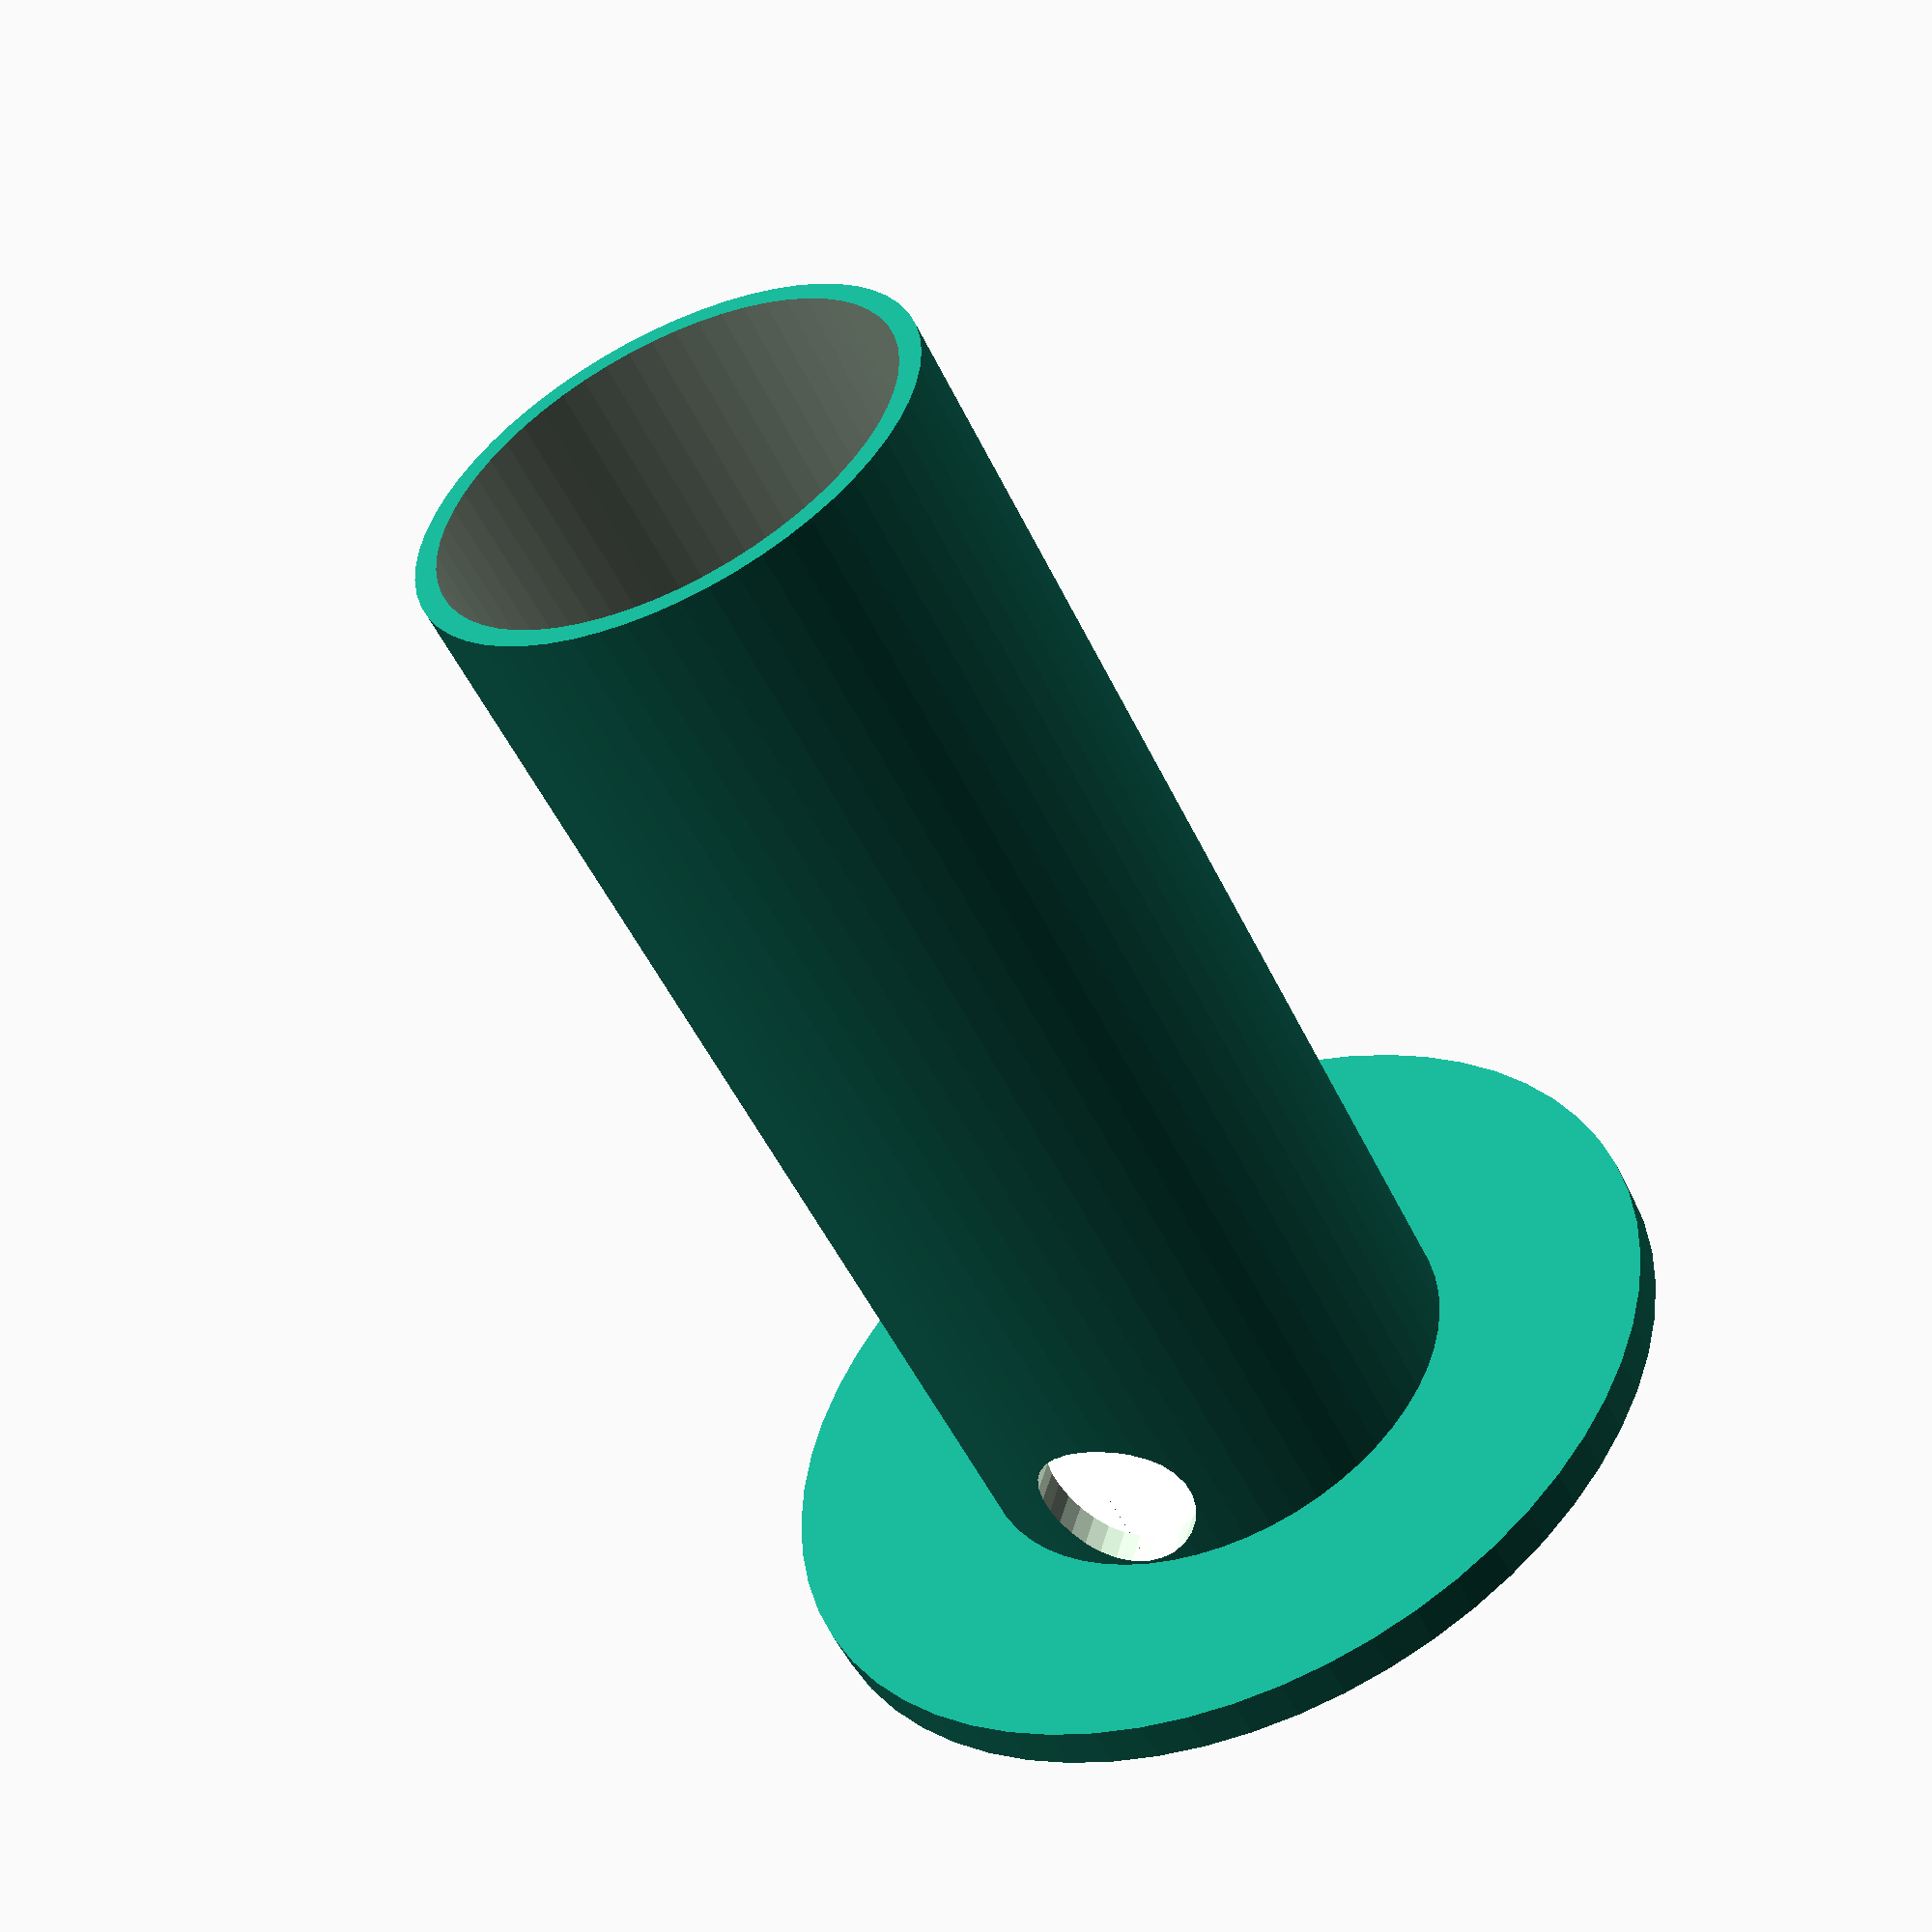
<openscad>


// Chalk diameter. (All measurements in millimeters.)
diameter = 13.0;
// Total height.
height = 35;
// Thickness of cone walls.
wall = 0.6;
hole_diameter = 4.5;
// Taper the inner cylinder to grip the chalk
taper = 0.05;

eraser_diameter = 25;
eraser_height = wall*2;

module chalk(){
  r = diameter/2;
  union(){
    
    difference() {
      union(){
        cylinder(h=eraser_height, r=eraser_diameter/2+wall, center=false, $fn=60);
        cylinder(h=height, r=r+wall, center=false, $fn=60);
      }
      // inside cylinder
      translate([0,0,wall*2])
        cylinder (h=height-wall, r1=r-r*taper, r2=r, center=false, $fn=60);
      rotate([0,90,0])
        translate([-(hole_diameter/2+eraser_height+.1),0,0])
          cylinder(h=diameter+wall*2, r=hole_diameter/2, center=true, $fn=30);
      translate([0,0,-.2])
        cylinder (h=eraser_height+.4, r=hole_diameter/2, center=false, $fn=60);
    }
  }
}

chalk();
//d = eraser_diameter/2 + 3;
//for(x=[-d,d]) translate([x,y,0]) chalk();

    
</openscad>
<views>
elev=53.0 azim=287.4 roll=25.4 proj=p view=wireframe
</views>
